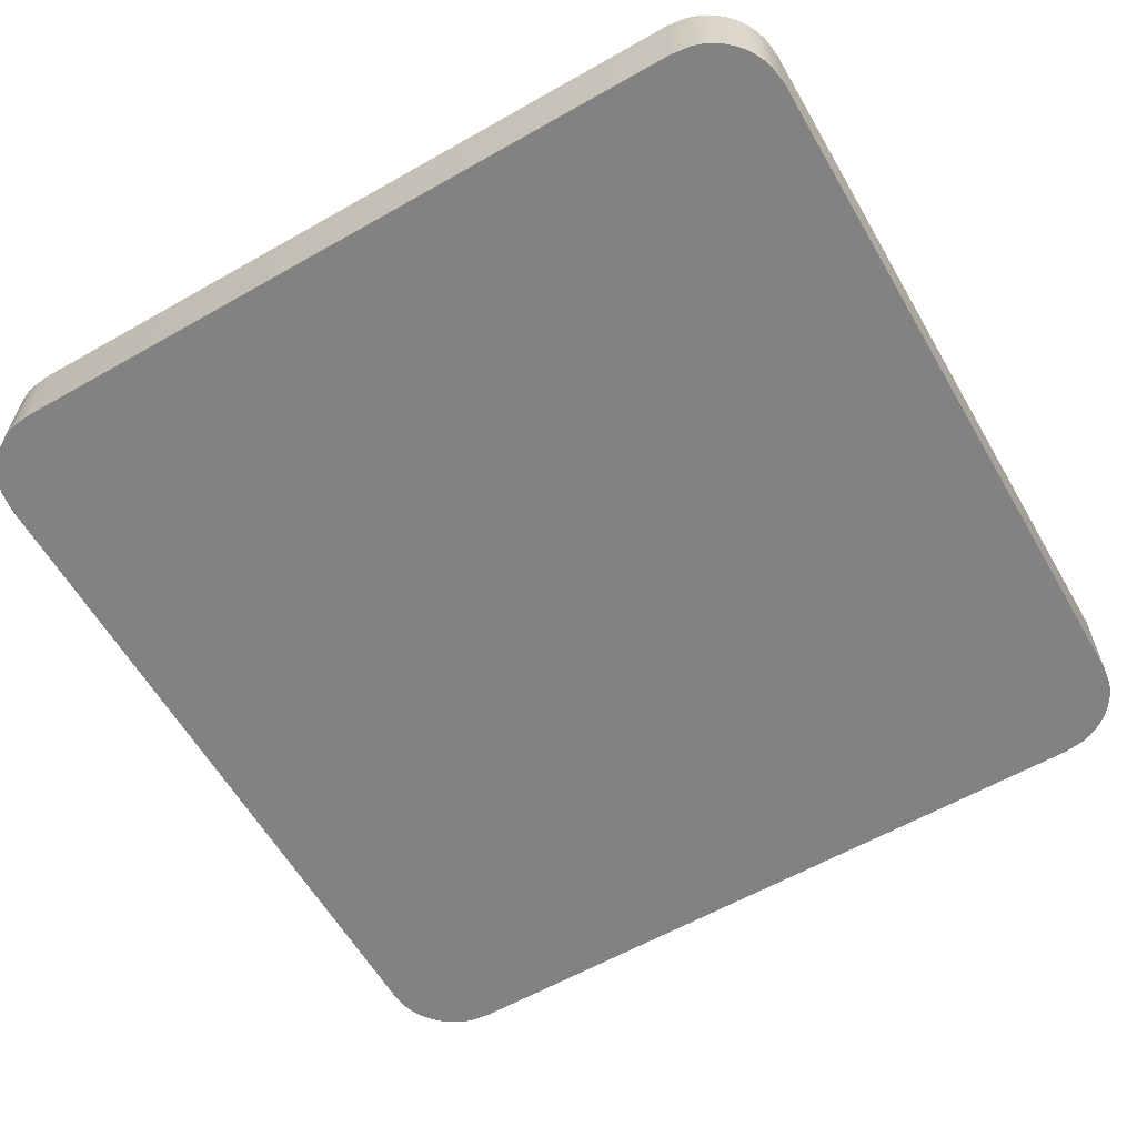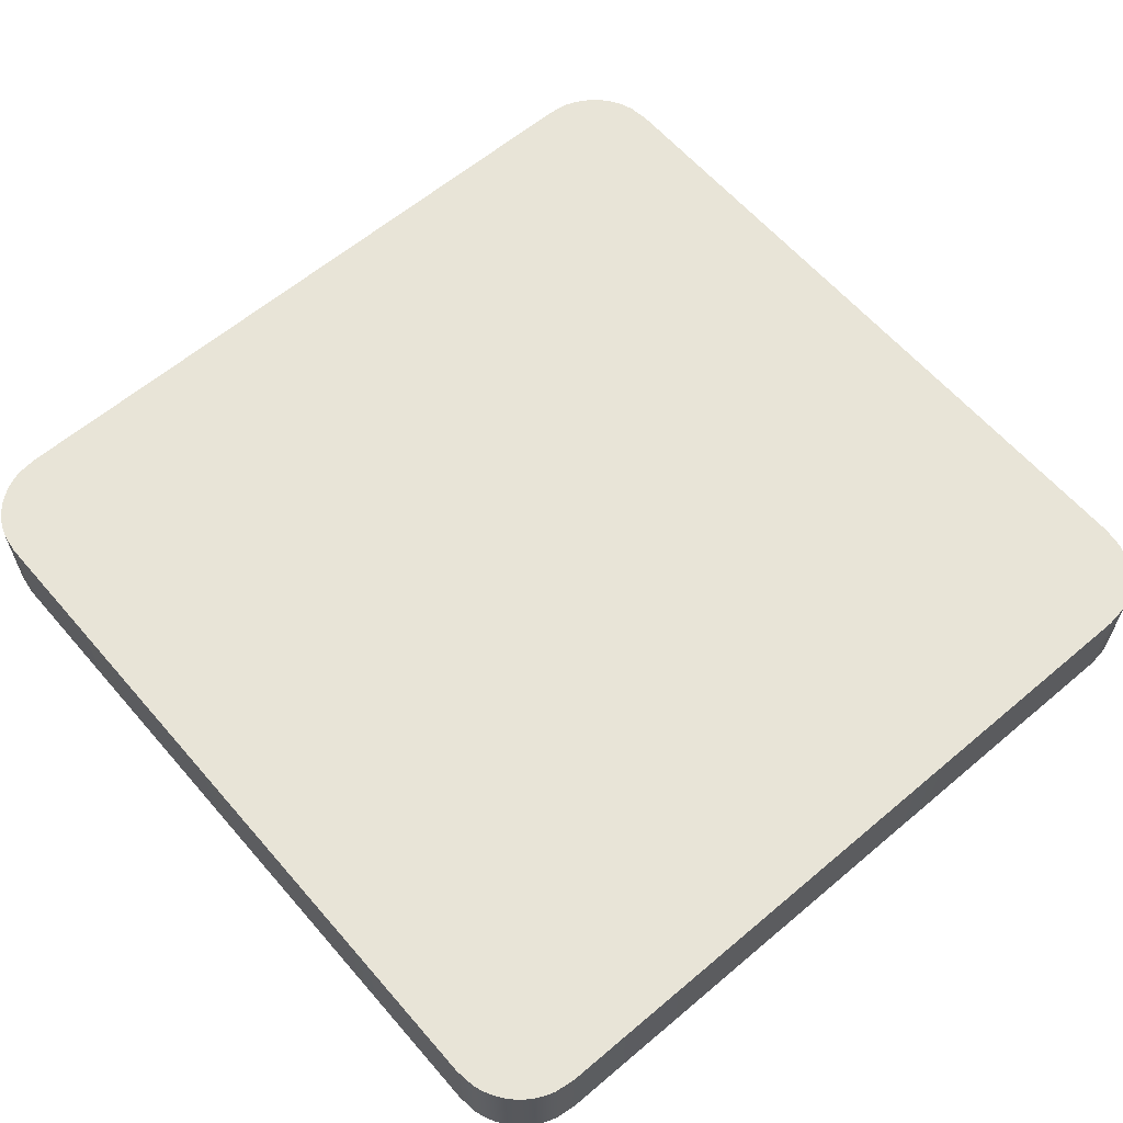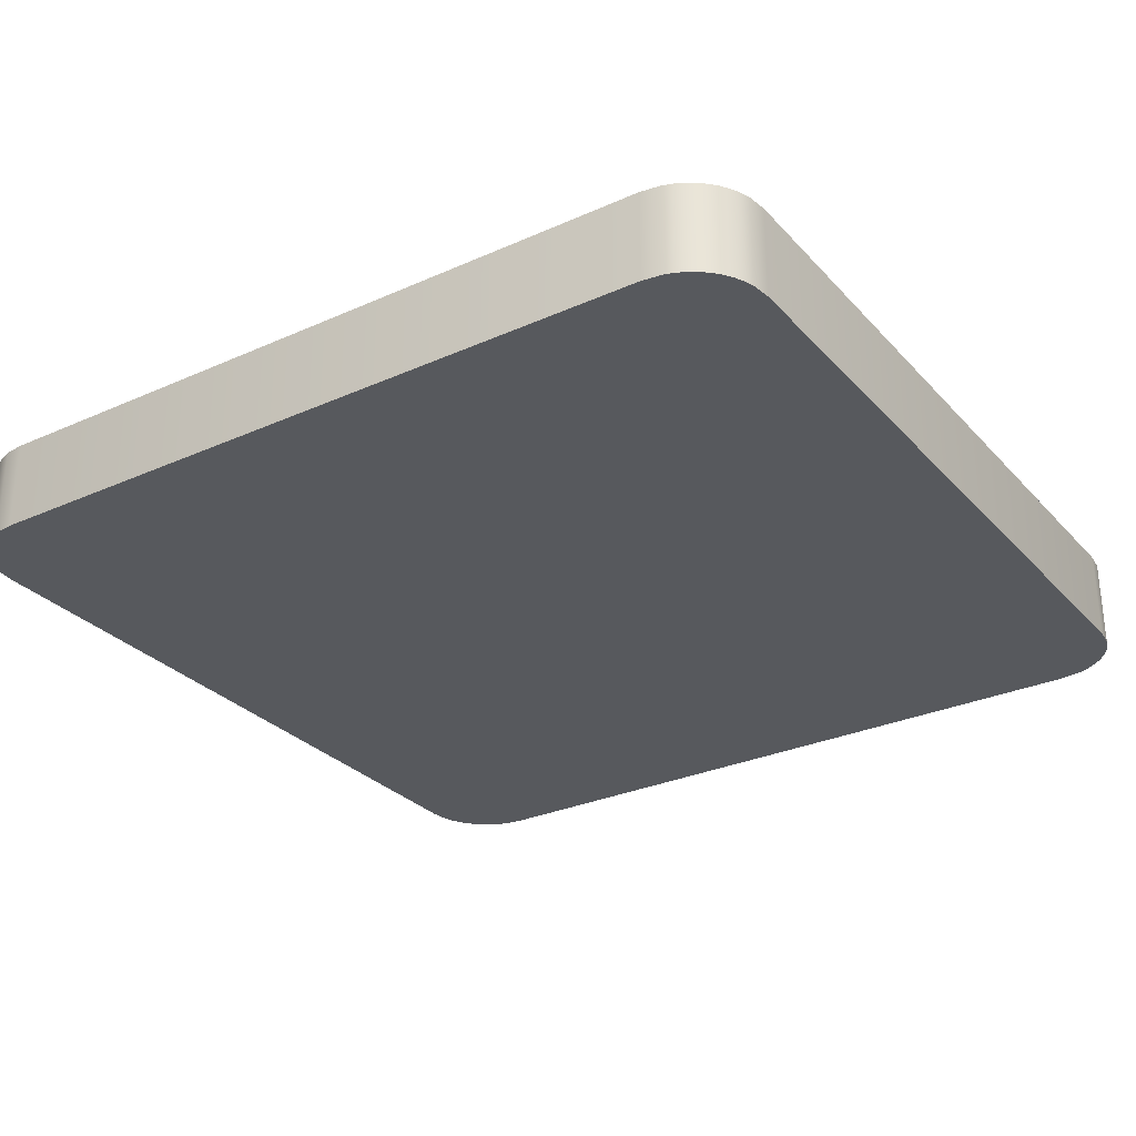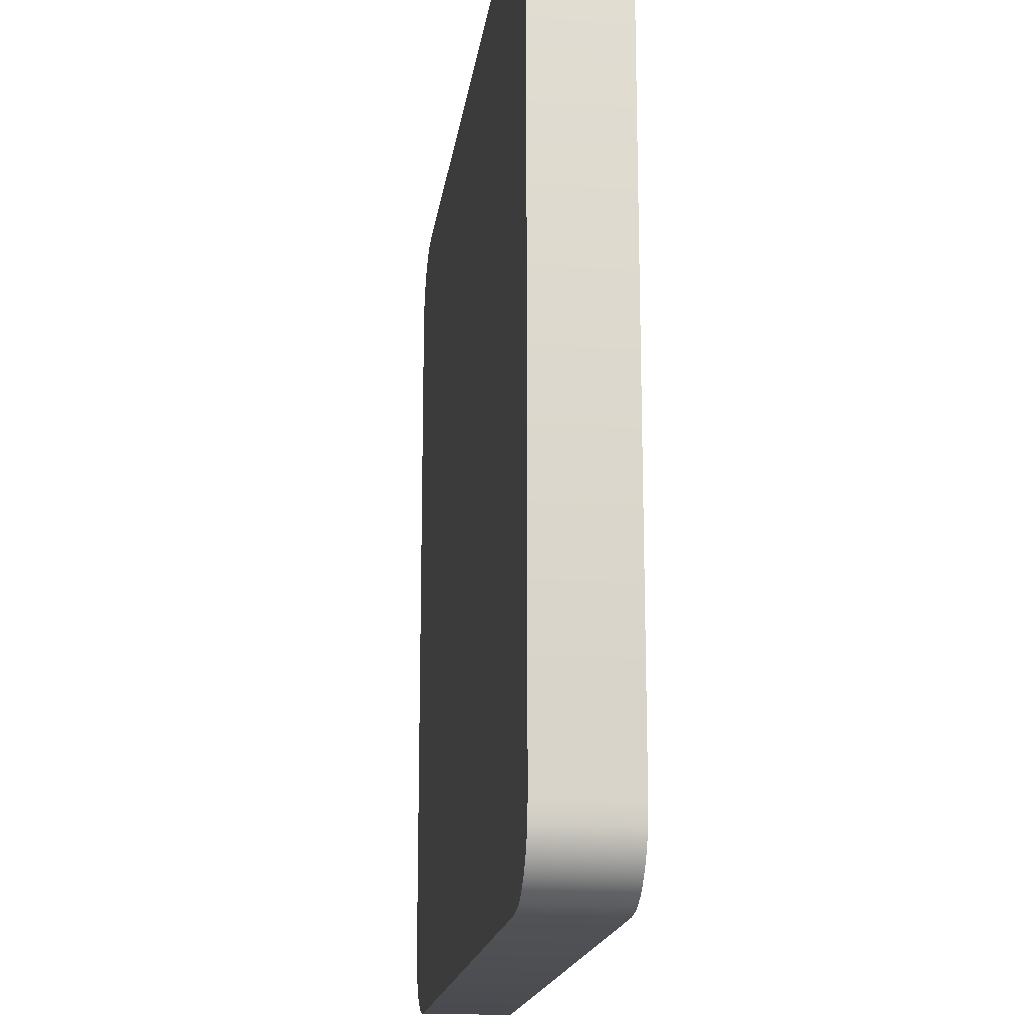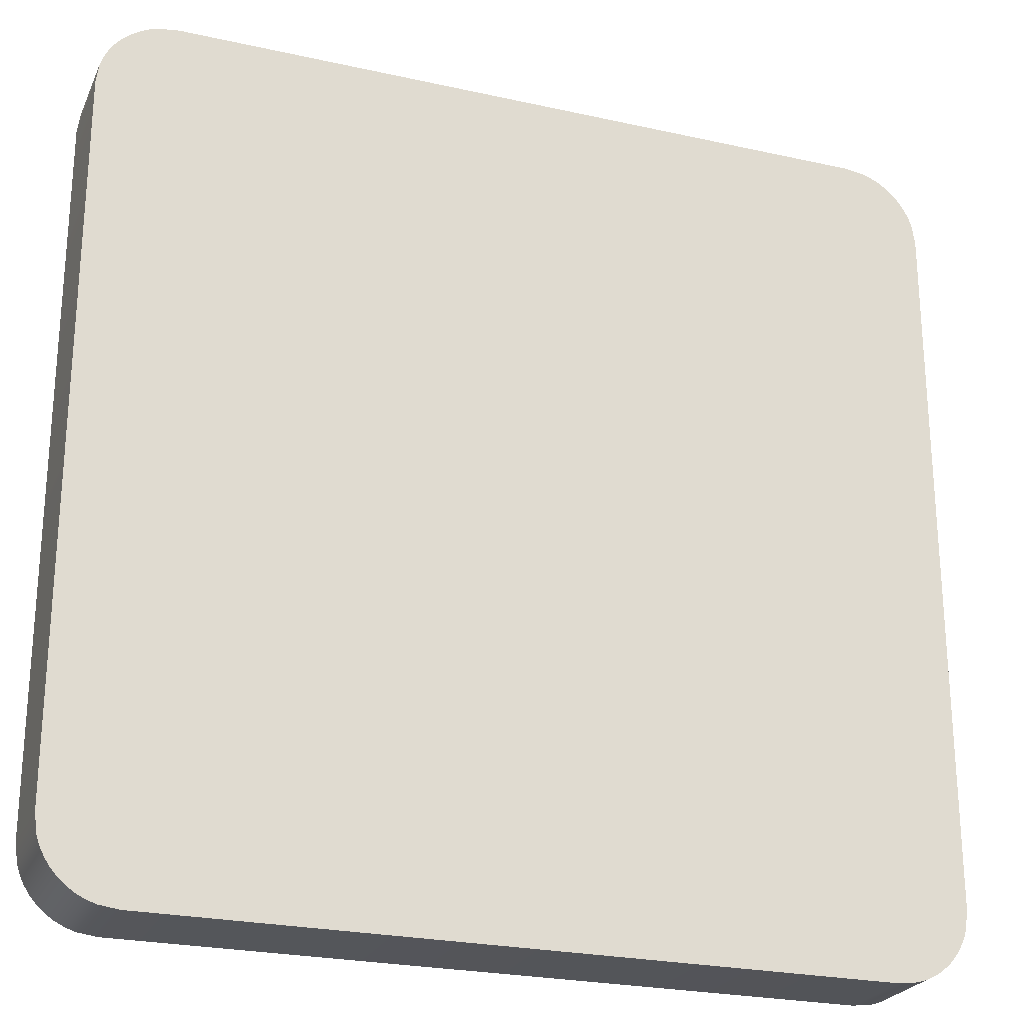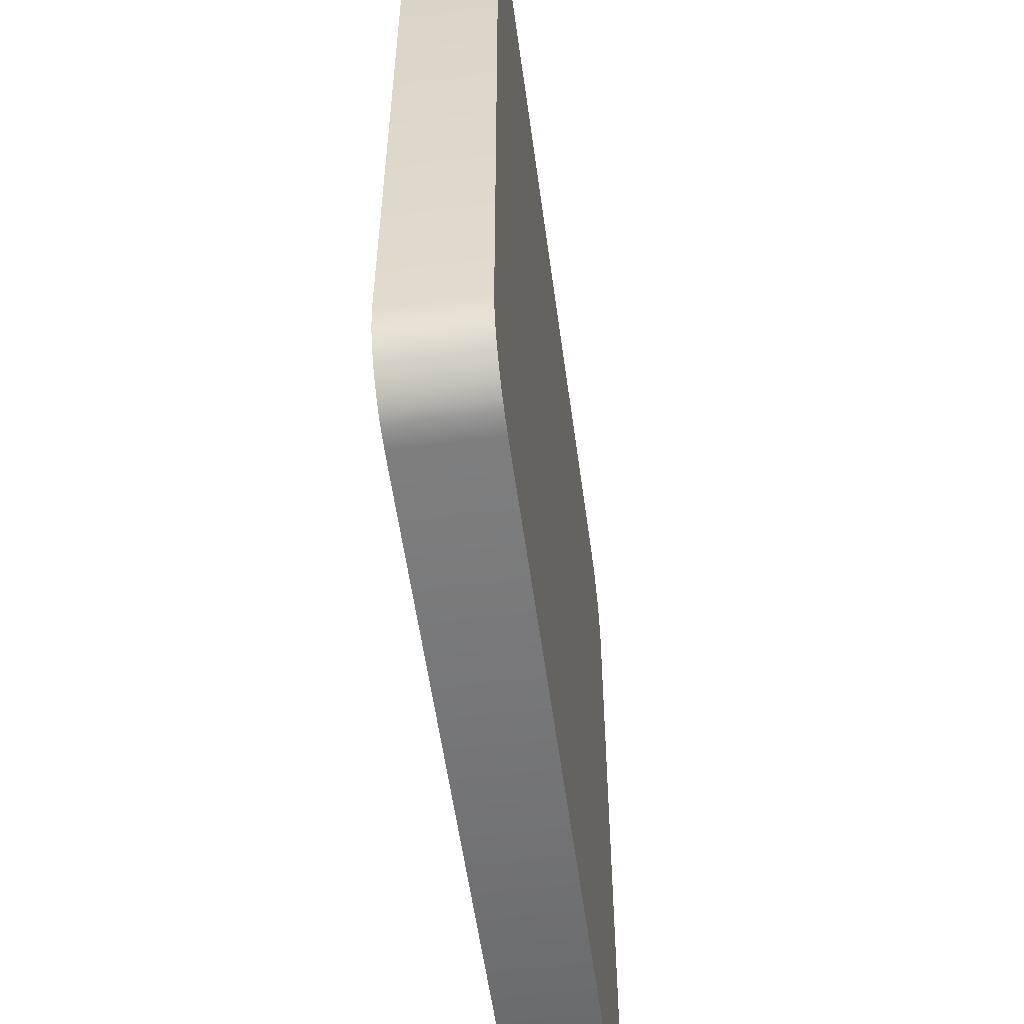
<metadata>
{"format":"obj","ext":"obj","renderer":"f3d","projection":"perspective","resolution":1024,"background":"white","views":[{"elev":-60.8,"azim":30.1,"up":"+Y"},{"elev":61.4,"azim":139.3,"up":"+Y"},{"elev":-29.2,"azim":-146.5,"up":"+Y"},{"elev":-17.3,"azim":82.5,"up":"+Z"},{"elev":-24.6,"azim":159.9,"up":"+Z"},{"elev":-55.9,"azim":97.7,"up":"+Z"}]}
</metadata>
<code>
o mesh14/mesh14-geometry#mesh14-geometry
v 0.09222 0.02201 -0.1166
v 0.0919 0.02201 -0.2061
v 0.0919 0.02201 -0.119
v 0.09222 0.02201 -0.2085
v 0.0919 0.01093 -0.119
v 0.09222 0.01093 -0.1166
v 0.09261 0.02201 -0.1154
v 0.0919 0.01093 -0.2061
v 0.09261 0.01093 -0.1154
v 0.09261 0.02201 -0.2097
v 0.09222 0.01093 -0.2085
v 0.09261 0.01093 -0.2097
v 0.09315 0.01093 -0.1144
v 0.09315 0.02201 -0.1144
v 0.09315 0.01093 -0.2108
v 0.09315 0.02201 -0.2108
v 0.09382 0.01093 -0.1133
v 0.09382 0.01093 -0.2118
v 0.09382 0.02201 -0.2118
v 0.09382 0.02201 -0.1133
v 0.09463 0.01093 -0.1124
v 0.09463 0.01093 -0.2127
v 0.09463 0.02201 -0.2127
v 0.09463 0.02201 -0.1124
v 0.09554 0.02201 -0.1116
v 0.09554 0.01093 -0.2135
v 0.09554 0.01093 -0.1116
v 0.09554 0.02201 -0.2135
v 0.09655 0.02201 -0.111
v 0.09655 0.01093 -0.2142
v 0.09655 0.02201 -0.2142
v 0.09655 0.01093 -0.111
v 0.09764 0.02201 -0.1104
v 0.09764 0.01093 -0.2147
v 0.09764 0.01093 -0.1104
v 0.09764 0.02201 -0.2147
v 0.0988 0.02201 -0.11
v 0.0988 0.01093 -0.2151
v 0.0988 0.01093 -0.11
v 0.0988 0.02201 -0.2151
v 0.1012 0.02201 -0.1097
v 0.1012 0.02201 -0.2154
v 0.1012 0.01093 -0.2154
v 0.1012 0.01093 -0.1097
v 0.1883 0.02201 -0.1097
v 0.1883 0.01093 -0.2154
v 0.1883 0.01093 -0.1097
v 0.1883 0.02201 -0.2154
v 0.1907 0.02201 -0.11
v 0.1907 0.01093 -0.2151
v 0.1907 0.01093 -0.11
v 0.1907 0.02201 -0.2151
v 0.1919 0.02201 -0.1104
v 0.1919 0.01093 -0.2147
v 0.1919 0.01093 -0.1104
v 0.1919 0.02201 -0.2147
v 0.193 0.02201 -0.111
v 0.193 0.01093 -0.2142
v 0.193 0.01093 -0.111
v 0.193 0.02201 -0.2142
v 0.194 0.02201 -0.1116
v 0.194 0.01093 -0.2135
v 0.194 0.01093 -0.1116
v 0.194 0.02201 -0.2135
v 0.1949 0.02201 -0.1124
v 0.1949 0.01093 -0.2127
v 0.1949 0.01093 -0.1124
v 0.1949 0.02201 -0.2127
v 0.1957 0.01093 -0.1133
v 0.1957 0.02201 -0.1133
v 0.1957 0.02201 -0.2118
v 0.1957 0.01093 -0.2118
v 0.1964 0.01093 -0.1144
v 0.1964 0.02201 -0.1144
v 0.1964 0.02201 -0.2108
v 0.1964 0.01093 -0.2108
v 0.1969 0.01093 -0.1154
v 0.1969 0.02201 -0.1154
v 0.1969 0.02201 -0.2097
v 0.1969 0.01093 -0.2097
v 0.1973 0.01093 -0.1166
v 0.1973 0.02201 -0.1166
v 0.1973 0.02201 -0.2085
v 0.1973 0.01093 -0.2085
v 0.1976 0.01093 -0.119
v 0.1976 0.02201 -0.119
v 0.1976 0.02201 -0.2061
v 0.1976 0.01093 -0.2061
f 1 2 3
f 2 1 4
f 2 5 3
f 3 6 1
f 4 1 7
f 4 8 2
f 5 2 8
f 6 3 5
f 9 1 6
f 1 9 7
f 4 7 10
f 8 4 11
f 11 5 8
f 5 11 6
f 6 12 9
f 13 7 9
f 10 7 14
f 10 11 4
f 6 11 12
f 9 12 15
f 7 13 14
f 9 15 13
f 10 14 16
f 11 10 12
f 12 16 15
f 17 14 13
f 13 15 18
f 16 14 19
f 16 12 10
f 19 15 16
f 14 17 20
f 13 18 17
f 15 19 18
f 19 14 20
f 21 20 17
f 17 18 22
f 23 18 19
f 19 20 24
f 20 21 24
f 17 22 21
f 18 23 22
f 19 24 23
f 21 25 24
f 21 22 26
f 23 26 22
f 23 24 25
f 25 21 27
f 21 26 27
f 26 23 28
f 23 25 28
f 27 29 25
f 27 26 30
f 28 30 26
f 28 25 31
f 29 27 32
f 31 25 29
f 27 30 32
f 30 28 31
f 32 33 29
f 31 29 33
f 32 30 34
f 31 34 30
f 33 32 35
f 31 33 36
f 32 34 35
f 34 31 36
f 35 37 33
f 36 33 37
f 35 34 38
f 36 38 34
f 37 35 39
f 36 37 40
f 35 38 39
f 38 36 40
f 39 41 37
f 40 37 42
f 39 38 43
f 40 43 38
f 41 39 44
f 42 37 41
f 43 40 42
f 39 43 44
f 44 45 41
f 42 41 45
f 42 46 43
f 44 43 46
f 45 44 47
f 42 45 48
f 46 42 48
f 44 46 47
f 47 49 45
f 48 45 49
f 48 50 46
f 47 46 51
f 49 47 51
f 48 49 52
f 50 48 52
f 51 46 50
f 51 53 49
f 52 49 53
f 52 54 50
f 51 50 54
f 53 51 55
f 52 53 56
f 54 52 56
f 51 54 55
f 55 57 53
f 56 53 57
f 56 58 54
f 55 54 59
f 57 55 59
f 56 57 60
f 58 56 60
f 59 54 58
f 59 61 57
f 60 57 61
f 60 62 58
f 59 58 63
f 61 59 63
f 60 61 64
f 62 60 64
f 63 58 62
f 63 65 61
f 64 61 65
f 64 66 62
f 63 62 66
f 65 63 67
f 64 65 68
f 66 64 68
f 63 66 67
f 69 65 67
f 68 65 70
f 71 66 68
f 67 66 69
f 65 69 70
f 68 70 71
f 66 71 72
f 69 66 72
f 73 70 69
f 71 70 74
f 75 72 71
f 69 72 73
f 70 73 74
f 71 74 75
f 72 75 76
f 73 72 76
f 77 74 73
f 75 74 78
f 79 76 75
f 73 76 80
f 74 77 78
f 73 80 77
f 75 78 79
f 76 79 80
f 81 78 77
f 77 80 81
f 79 78 82
f 83 80 79
f 78 81 82
f 81 80 84
f 79 82 83
f 80 83 84
f 85 82 81
f 81 84 85
f 83 82 86
f 87 84 83
f 82 85 86
f 85 84 88
f 83 86 87
f 84 87 88
f 88 86 85
f 86 88 87
f 3 2 1
f 4 1 2
f 3 5 2
f 1 6 3
f 7 1 4
f 2 8 4
f 8 2 5
f 5 3 6
f 6 1 9
f 7 9 1
f 10 7 4
f 11 4 8
f 8 5 11
f 6 11 5
f 9 12 6
f 9 7 13
f 14 7 10
f 4 11 10
f 12 11 6
f 15 12 9
f 14 13 7
f 13 15 9
f 16 14 10
f 12 10 11
f 15 16 12
f 13 14 17
f 18 15 13
f 19 14 16
f 10 12 16
f 16 15 19
f 20 17 14
f 17 18 13
f 18 19 15
f 20 14 19
f 17 20 21
f 22 18 17
f 19 18 23
f 24 20 19
f 24 21 20
f 21 22 17
f 22 23 18
f 23 24 19
f 24 25 21
f 26 22 21
f 22 26 23
f 25 24 23
f 27 21 25
f 27 26 21
f 28 23 26
f 28 25 23
f 25 29 27
f 30 26 27
f 26 30 28
f 31 25 28
f 32 27 29
f 29 25 31
f 32 30 27
f 31 28 30
f 29 33 32
f 33 29 31
f 34 30 32
f 30 34 31
f 35 32 33
f 36 33 31
f 35 34 32
f 36 31 34
f 33 37 35
f 37 33 36
f 38 34 35
f 34 38 36
f 39 35 37
f 40 37 36
f 39 38 35
f 40 36 38
f 37 41 39
f 42 37 40
f 43 38 39
f 38 43 40
f 44 39 41
f 41 37 42
f 42 40 43
f 44 43 39
f 41 45 44
f 45 41 42
f 43 46 42
f 46 43 44
f 47 44 45
f 48 45 42
f 48 42 46
f 47 46 44
f 45 49 47
f 49 45 48
f 46 50 48
f 51 46 47
f 51 47 49
f 52 49 48
f 52 48 50
f 50 46 51
f 49 53 51
f 53 49 52
f 50 54 52
f 54 50 51
f 55 51 53
f 56 53 52
f 56 52 54
f 55 54 51
f 53 57 55
f 57 53 56
f 54 58 56
f 59 54 55
f 59 55 57
f 60 57 56
f 60 56 58
f 58 54 59
f 57 61 59
f 61 57 60
f 58 62 60
f 63 58 59
f 63 59 61
f 64 61 60
f 64 60 62
f 62 58 63
f 61 65 63
f 65 61 64
f 62 66 64
f 66 62 63
f 67 63 65
f 68 65 64
f 68 64 66
f 67 66 63
f 67 65 69
f 70 65 68
f 68 66 71
f 69 66 67
f 70 69 65
f 71 70 68
f 72 71 66
f 72 66 69
f 69 70 73
f 74 70 71
f 71 72 75
f 73 72 69
f 74 73 70
f 75 74 71
f 76 75 72
f 76 72 73
f 73 74 77
f 78 74 75
f 75 76 79
f 80 76 73
f 78 77 74
f 77 80 73
f 79 78 75
f 80 79 76
f 77 78 81
f 81 80 77
f 82 78 79
f 79 80 83
f 82 81 78
f 84 80 81
f 83 82 79
f 84 83 80
f 81 82 85
f 85 84 81
f 86 82 83
f 83 84 87
f 86 85 82
f 88 84 85
f 87 86 83
f 88 87 84
f 85 86 88
f 87 88 86

</code>
